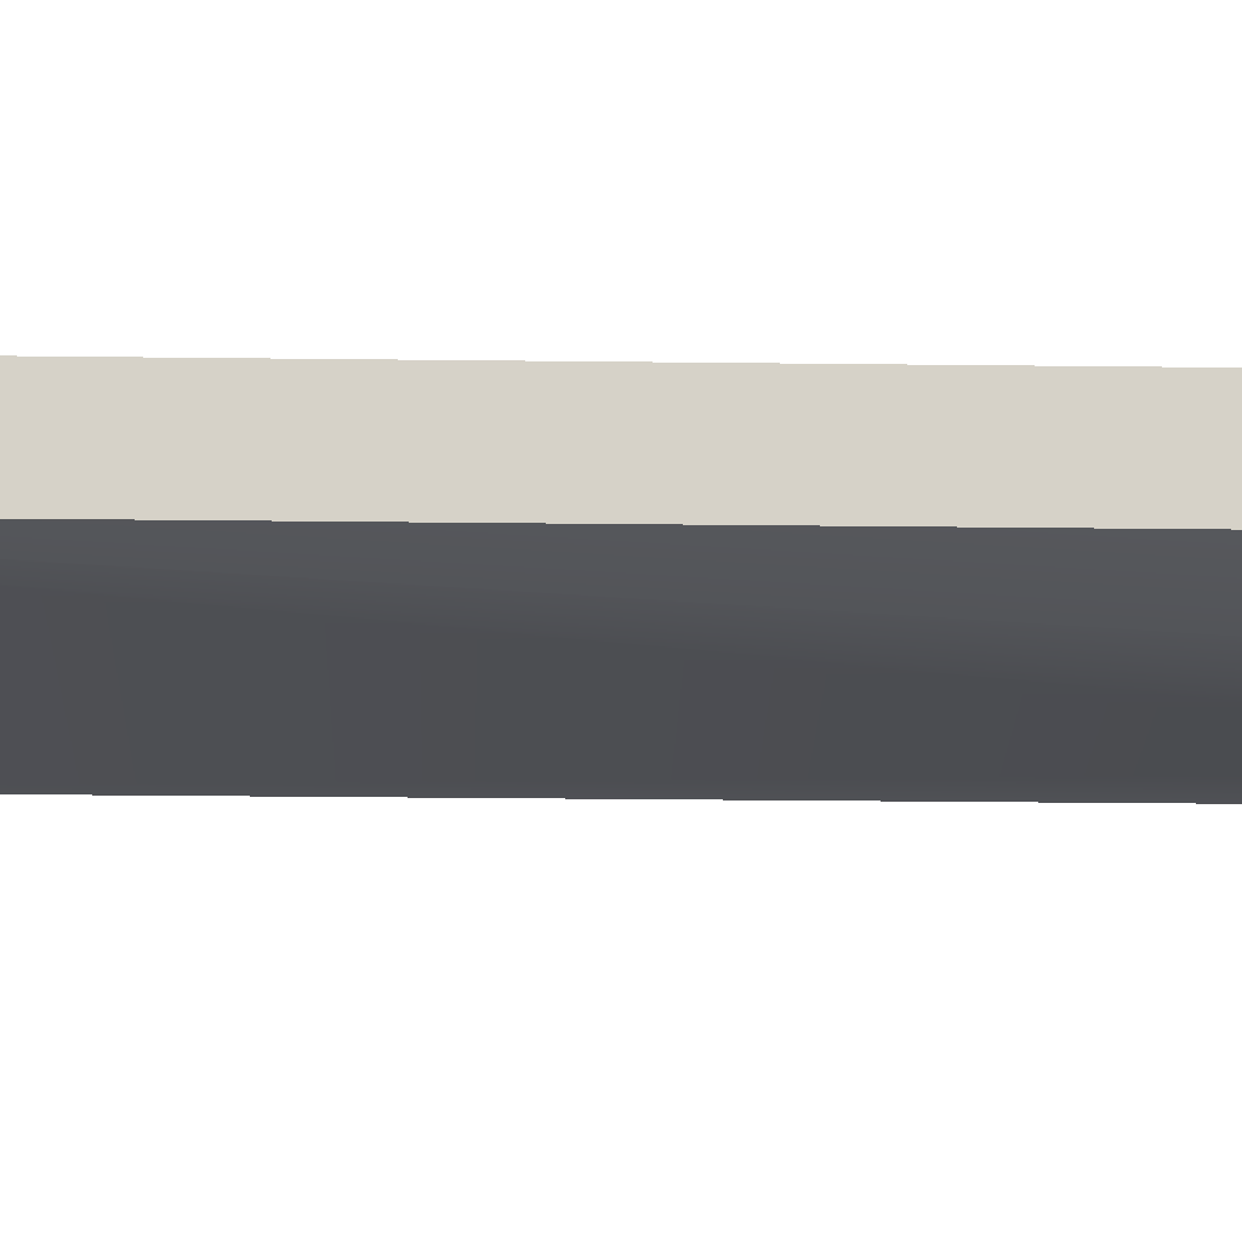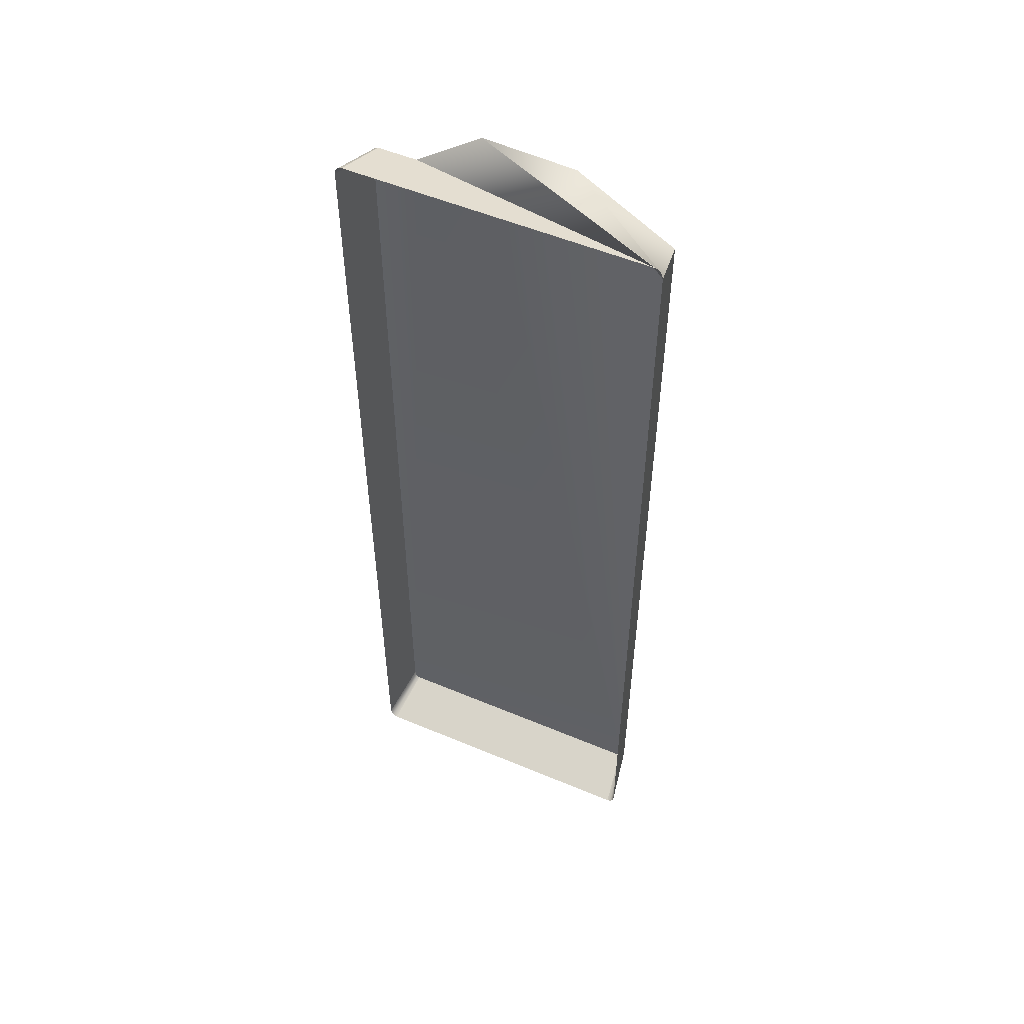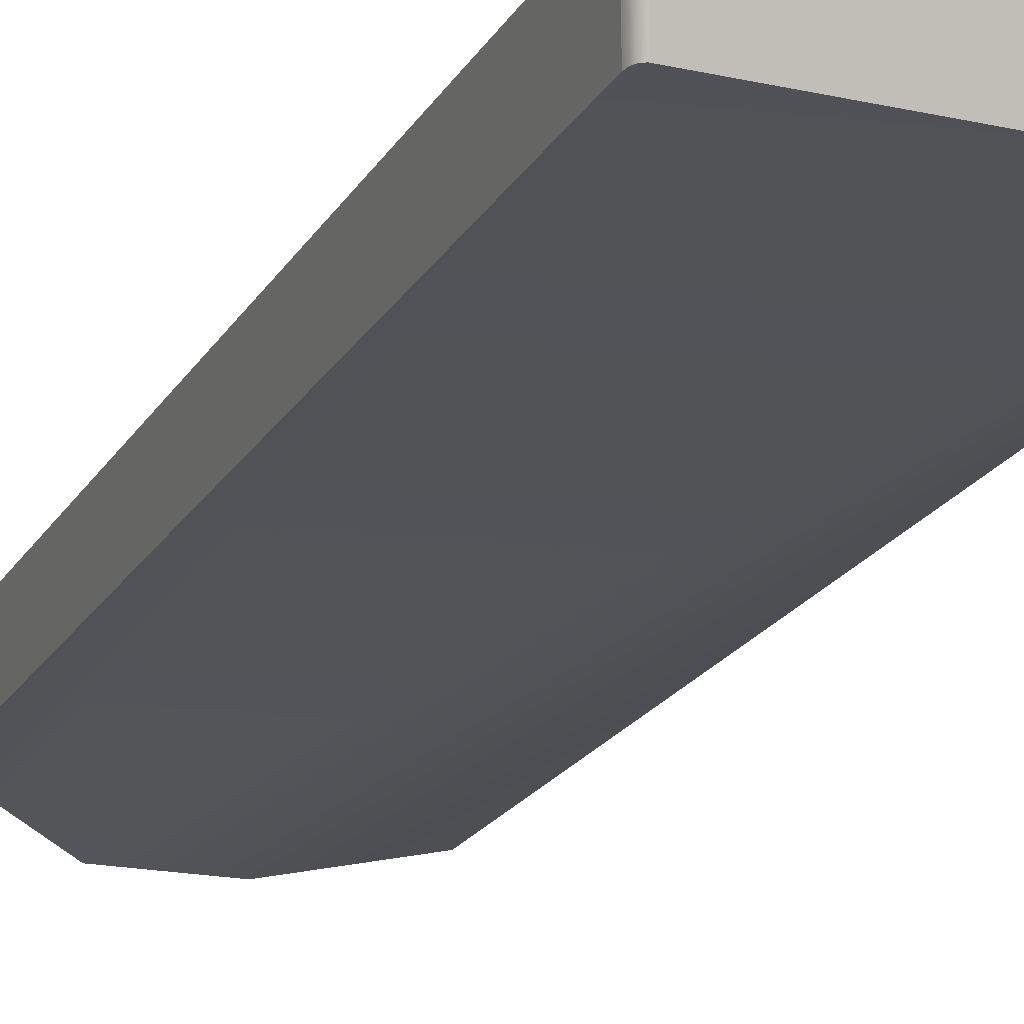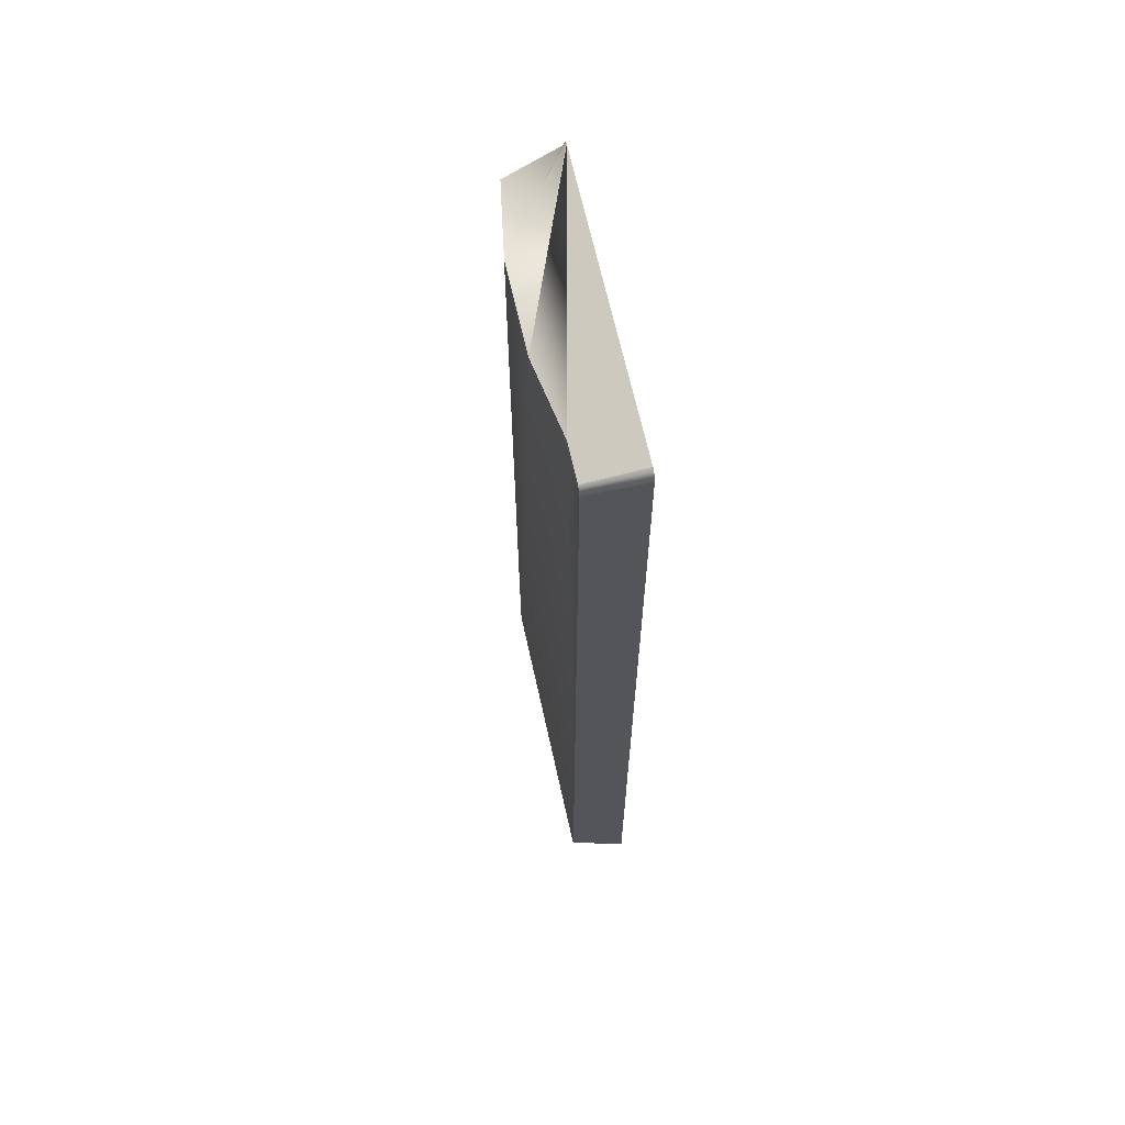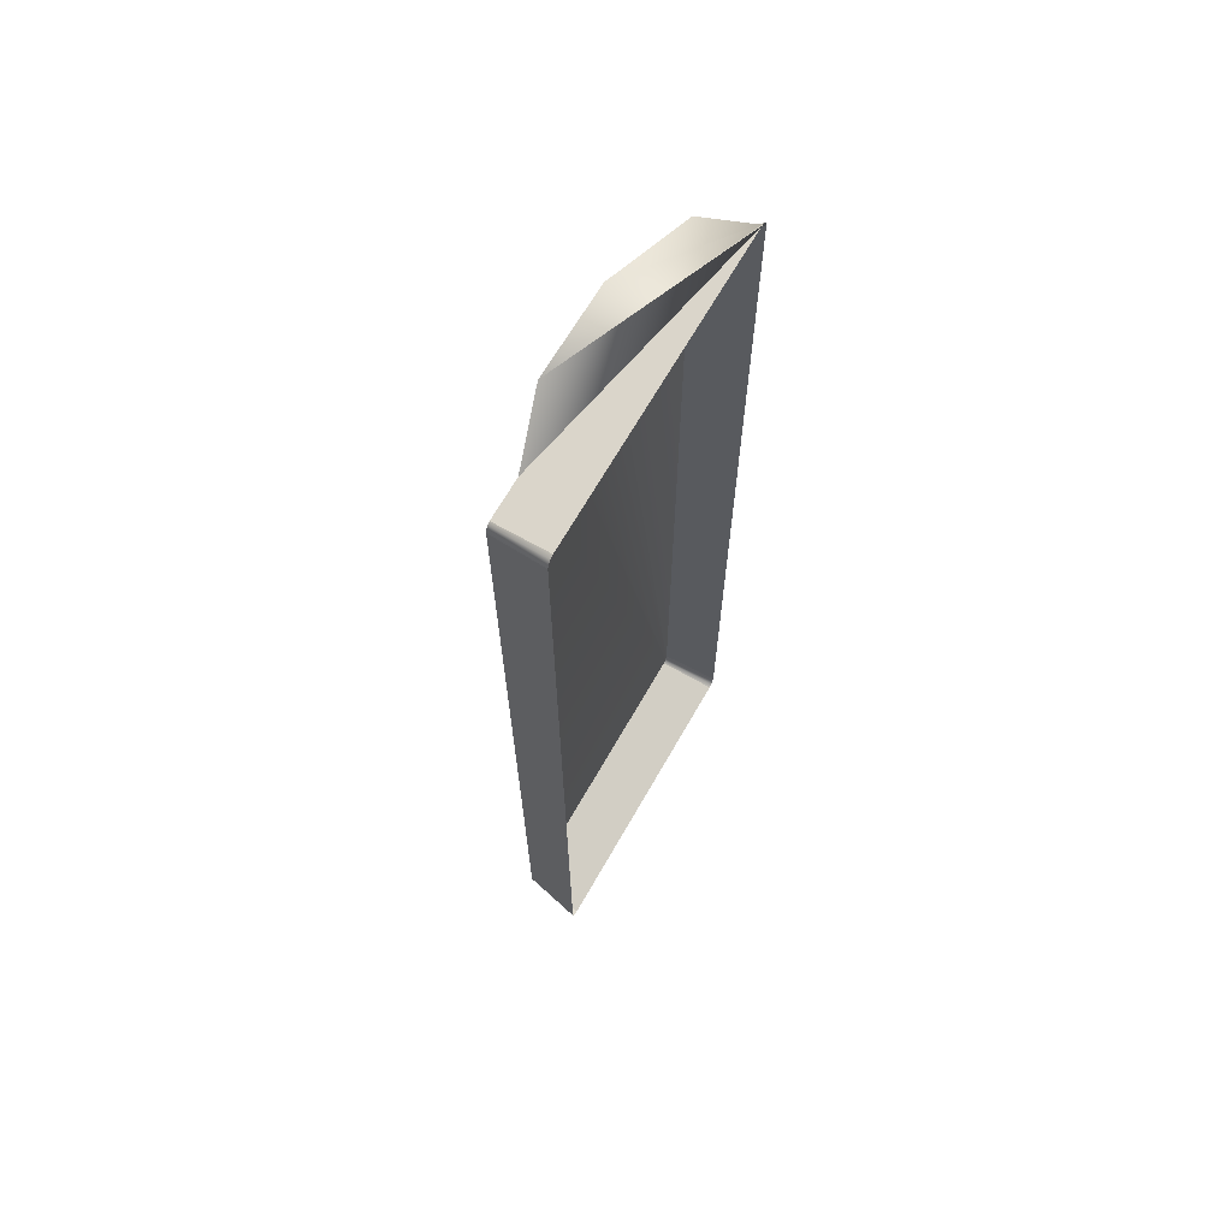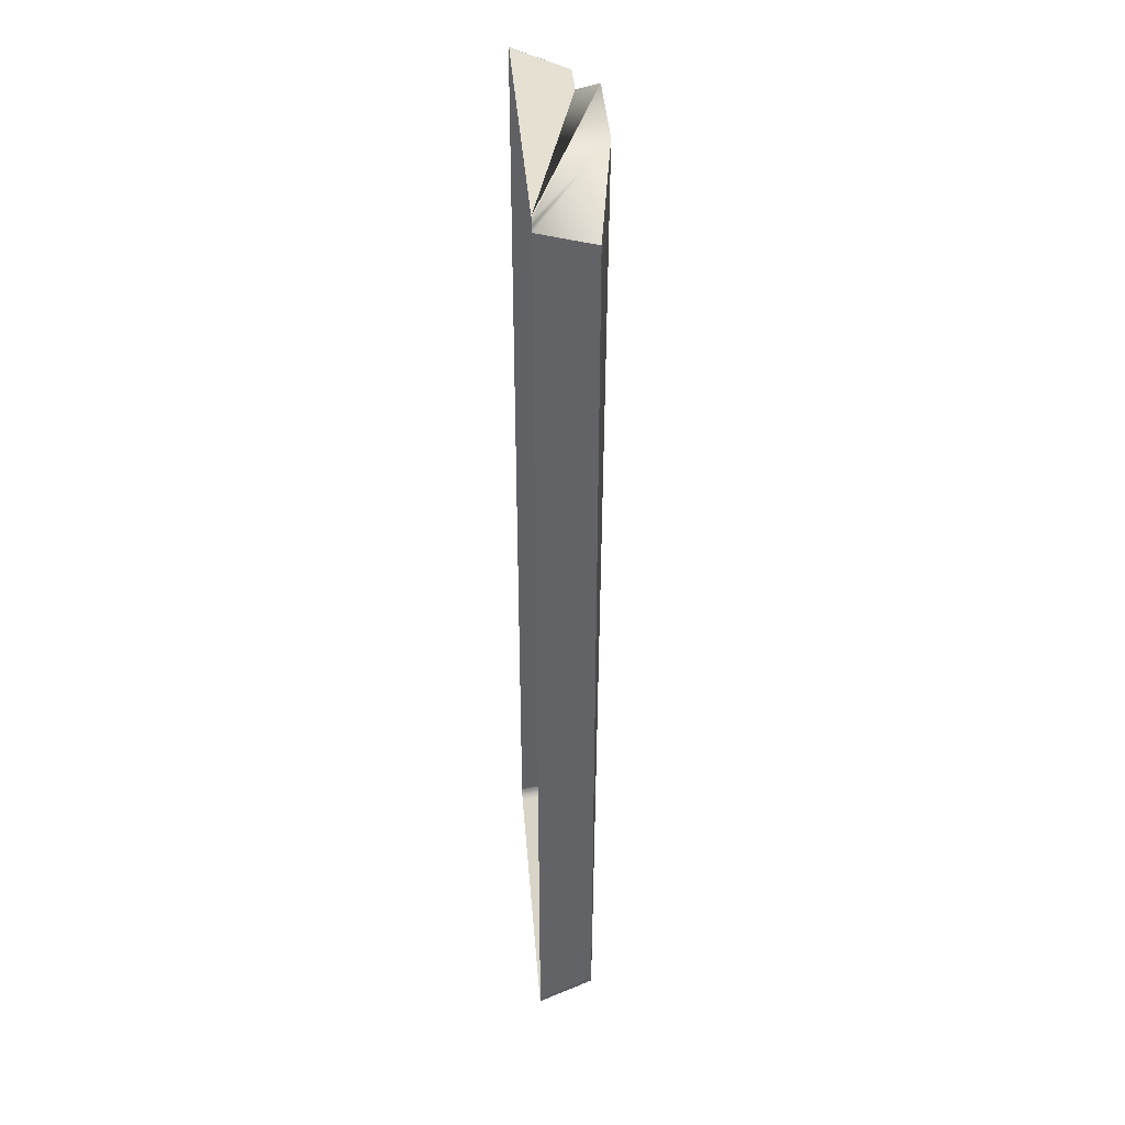
<metadata>
{"format":"obj","ext":"obj","renderer":"f3d","projection":"perspective","resolution":1024,"background":"white","views":[{"elev":-20.2,"azim":88.6,"up":"+Z"},{"elev":53.7,"azim":24.1,"up":"+Y"},{"elev":-20.4,"azim":-22.2,"up":"+Z"},{"elev":65.6,"azim":-102.4,"up":"+Y"},{"elev":68.0,"azim":-60.2,"up":"+Y"},{"elev":39.7,"azim":85.5,"up":"+Y"}]}
</metadata>
<code>
o #ID84
v -0.1168 -0.2666 -0.4827
v -0.1238 -0.2815 -0.4397
v -0.1163 -0.2703 -0.4827
v -0.1163 -0.2703 -0.4827
v -0.1238 -0.2815 -0.4397
v -0.1168 -0.2666 -0.4827
v 0.1092 -0.2731 -0.4827
v -0.1125 -0.2741 -0.4827
v 0.107 -0.2741 -0.4827
v -0.1147 -0.2731 -0.4827
v -0.08258 0.4422 -0.4827
v -0.1163 -0.2703 -0.4827
v -0.1168 -0.2666 -0.4827
v -0.1168 0.4347 -0.4827
v -0.1163 0.4385 -0.4827
v -0.1147 0.4412 -0.4827
v -0.1125 0.4422 -0.4827
v -0.1125 0.4422 -0.4827
v -0.08258 0.4422 -0.4827
v -0.1147 0.4412 -0.4827
v -0.1163 0.4385 -0.4827
v -0.1168 0.4347 -0.4827
v -0.1168 -0.2666 -0.4827
v -0.1163 -0.2703 -0.4827
v -0.1147 -0.2731 -0.4827
v 0.1092 -0.2731 -0.4827
v -0.1125 -0.2741 -0.4827
v 0.107 -0.2741 -0.4827
v -0.1238 -0.2815 -0.4397
v -0.1168 0.4347 -0.4827
v -0.1238 0.4496 -0.4397
v -0.1168 -0.2666 -0.4827
v -0.1168 -0.2666 -0.4827
v -0.1238 -0.2815 -0.4397
v -0.1168 0.4347 -0.4827
v -0.1238 0.4496 -0.4397
v -0.123 -0.2854 -0.4397
v -0.123 -0.2854 -0.4397
v 0.1124 -0.2894 -0.4397
v -0.1125 -0.2741 -0.4827
v -0.1179 -0.2894 -0.4397
v 0.107 -0.2741 -0.4827
v 0.107 -0.2741 -0.4827
v 0.1124 -0.2894 -0.4397
v -0.1125 -0.2741 -0.4827
v -0.1179 -0.2894 -0.4397
v 0.1124 -0.2894 -0.4397
v 0.1092 -0.2731 -0.4827
v 0.107 -0.2741 -0.4827
v 0.107 -0.2741 -0.4827
v 0.1092 -0.2731 -0.4827
v 0.1124 -0.2894 -0.4397
v -0.03798 0.4683 -0.4957
v -0.03798 0.4683 -0.4957
v -0.1125 0.4422 -0.4827
v 0.1124 0.4575 -0.4397
v -0.1179 0.4575 -0.4397
v -0.08258 0.4422 -0.4827
v -0.08258 0.4422 -0.4827
v -0.1125 0.4422 -0.4827
v 0.1124 0.4575 -0.4397
v -0.1179 0.4575 -0.4397
v -0.1125 0.4422 -0.4827
v -0.1179 0.4575 -0.4397
v -0.1147 0.4412 -0.4827
v -0.1147 0.4412 -0.4827
v -0.1179 0.4575 -0.4397
v -0.1125 0.4422 -0.4827
v -0.1209 0.4565 -0.4397
v -0.1163 0.4385 -0.4827
v -0.1163 0.4385 -0.4827
v -0.1209 0.4565 -0.4397
v -0.1238 0.4496 -0.4397
v -0.1168 0.4347 -0.4827
v -0.1168 0.4347 -0.4827
v -0.1238 0.4496 -0.4397
v -0.1209 -0.2883 -0.4397
v -0.1147 -0.2731 -0.4827
v -0.1147 -0.2731 -0.4827
v -0.1209 -0.2883 -0.4397
v -0.1125 -0.2741 -0.4827
v -0.1179 -0.2894 -0.4397
v -0.1179 -0.2894 -0.4397
v -0.1125 -0.2741 -0.4827
v 0.1153 -0.2883 -0.4397
v 0.1153 -0.2883 -0.4397
v -0.03798 0.4683 -0.4957
v 0.1124 0.4575 -0.4397
v -0.08258 0.4422 -0.4827
v -0.08258 0.4422 -0.4827
v 0.1124 0.4575 -0.4397
v -0.03798 0.4683 -0.4957
v 0.1107 -0.2703 -0.4827
v 0.1107 -0.2703 -0.4827
v -0.123 0.4536 -0.4397
v -0.123 0.4536 -0.4397
v 0.1107 -0.2703 -0.4827
v 0.1107 -0.2703 -0.4827
v 0.1153 0.4565 -0.4397
v 0.1153 0.4565 -0.4397
v 0.03299 0.4655 -0.4957
v 0.03299 0.4655 -0.4957
v 0.1175 -0.2854 -0.4397
v 0.1175 -0.2854 -0.4397
v 0.03299 0.4655 -0.4957
v 0.03299 0.4655 -0.4957
v 0.1113 -0.2666 -0.4827
v 0.1113 -0.2666 -0.4827
v 0.1183 -0.2815 -0.4397
v 0.1183 -0.2815 -0.4397
v 0.1175 0.4536 -0.4397
v 0.1175 0.4536 -0.4397
v 0.1113 0.4347 -0.4827
v 0.1113 0.4347 -0.4827
v 0.1113 -0.2666 -0.4827
v 0.1113 -0.2666 -0.4827
v 0.1183 0.4496 -0.4397
v 0.1183 0.4496 -0.4397
v 0.1113 0.4347 -0.4827
v 0.1113 0.4347 -0.4827
v 0.1113 0.4347 -0.4827
v 0.1183 -0.2815 -0.4397
v 0.1183 0.4496 -0.4397
v 0.1113 -0.2666 -0.4827
v 0.1113 -0.2666 -0.4827
v 0.1113 0.4347 -0.4827
v 0.1183 -0.2815 -0.4397
v 0.1183 0.4496 -0.4397
f 1 2 3
f 4 5 6
f 7 8 9
f 8 7 10
f 10 7 11
f 10 11 12
f 12 11 13
f 13 11 14
f 14 11 15
f 15 11 16
f 16 11 17
f 18 19 20
f 20 19 21
f 21 19 22
f 22 19 23
f 23 19 24
f 24 19 25
f 19 26 25
f 25 26 27
f 28 27 26
f 29 30 31
f 30 29 32
f 33 34 35
f 36 35 34
f 3 2 37
f 38 5 4
f 39 40 41
f 40 39 42
f 43 44 45
f 46 45 44
f 47 48 49
f 50 51 52
f 53 11 7
f 26 19 54
f 55 56 57
f 56 55 58
f 59 60 61
f 62 61 60
f 63 64 65
f 66 67 68
f 65 69 70
f 71 72 66
f 70 73 74
f 75 76 71
f 3 77 78
f 79 80 4
f 81 78 82
f 83 79 84
f 3 37 77
f 80 38 4
f 85 48 47
f 52 51 86
f 87 88 89
f 90 91 92
f 53 7 93
f 94 26 54
f 65 64 69
f 72 67 66
f 70 69 95
f 96 72 71
f 70 95 73
f 76 96 71
f 78 77 82
f 83 80 79
f 48 85 97
f 98 86 51
f 99 91 87
f 92 88 100
f 53 93 101
f 102 94 54
f 97 85 103
f 104 86 98
f 99 87 105
f 106 92 100
f 101 93 107
f 108 94 102
f 97 103 109
f 110 104 98
f 105 111 99
f 100 112 106
f 101 107 113
f 114 108 102
f 97 109 115
f 116 110 98
f 105 117 111
f 112 118 106
f 117 105 119
f 120 106 118
f 121 122 123
f 122 121 124
f 125 126 127
f 128 127 126

</code>
